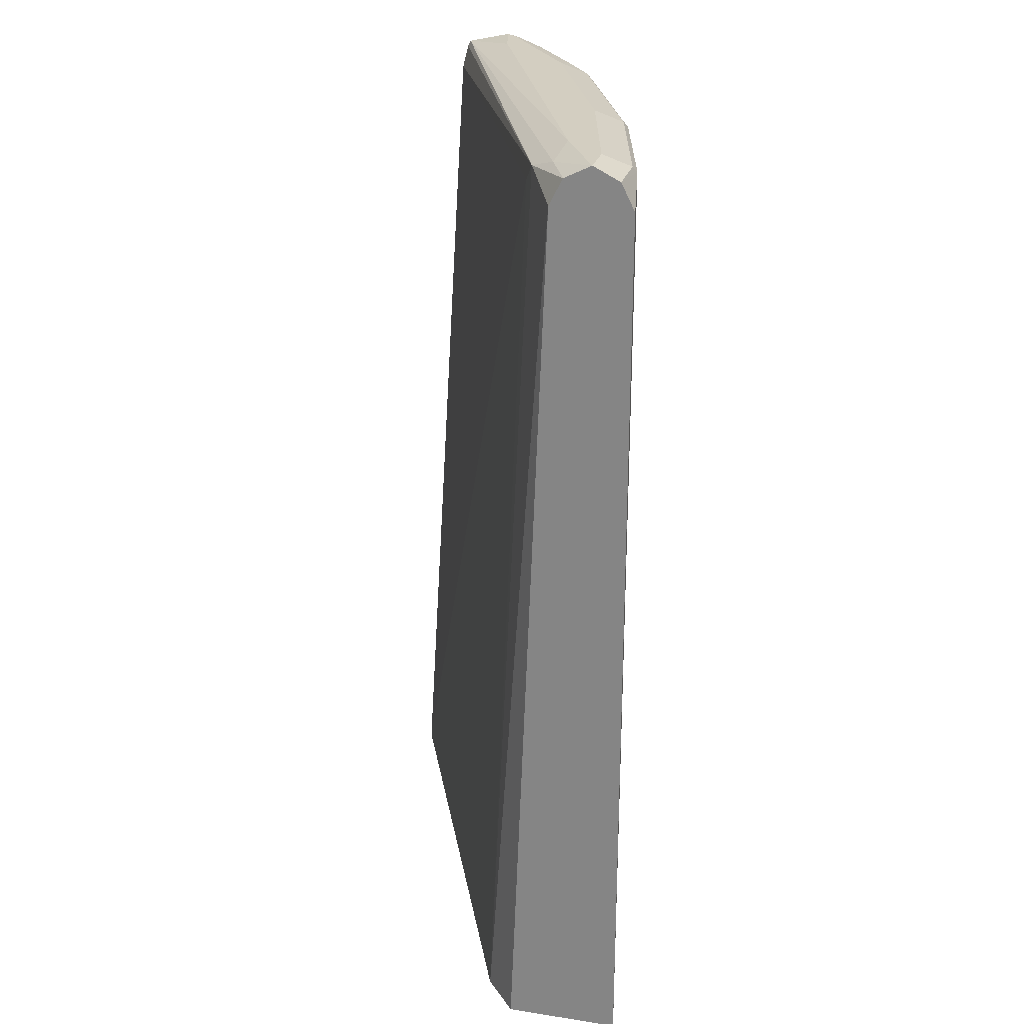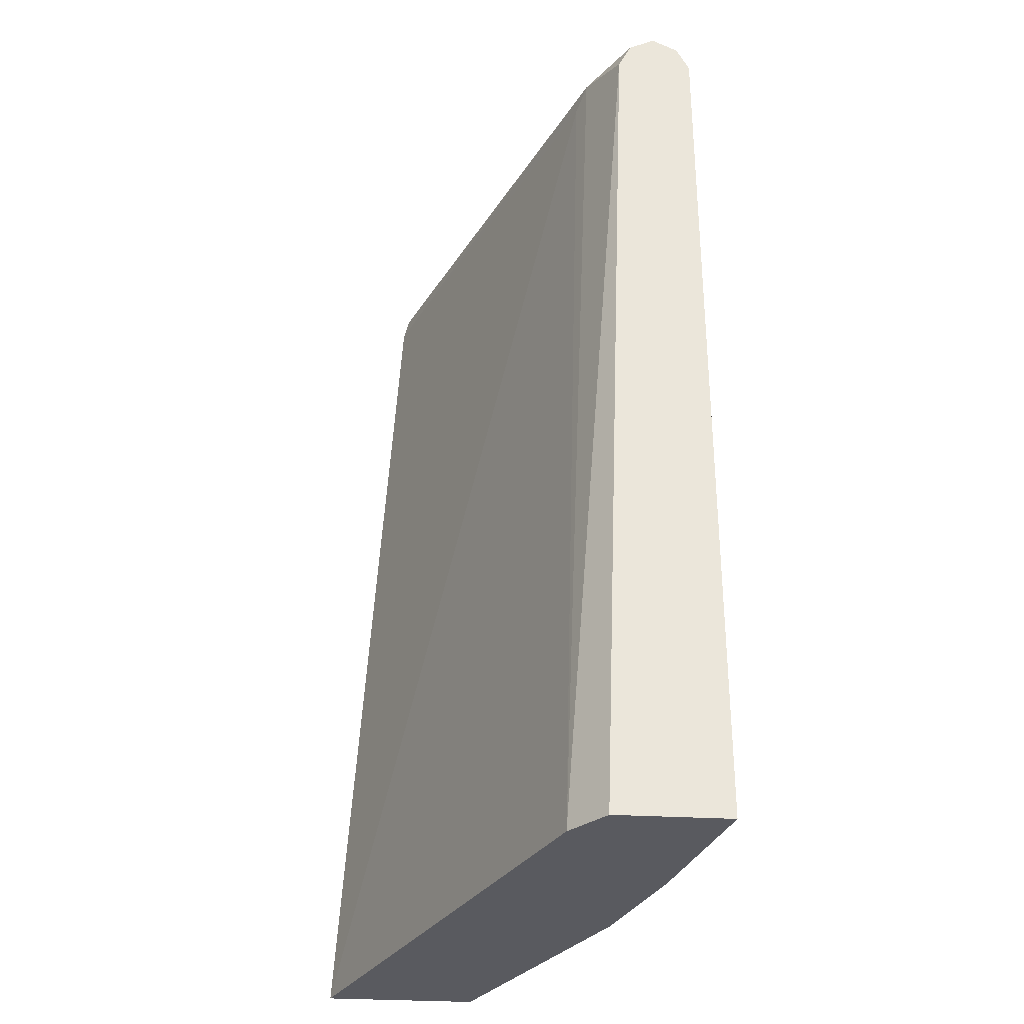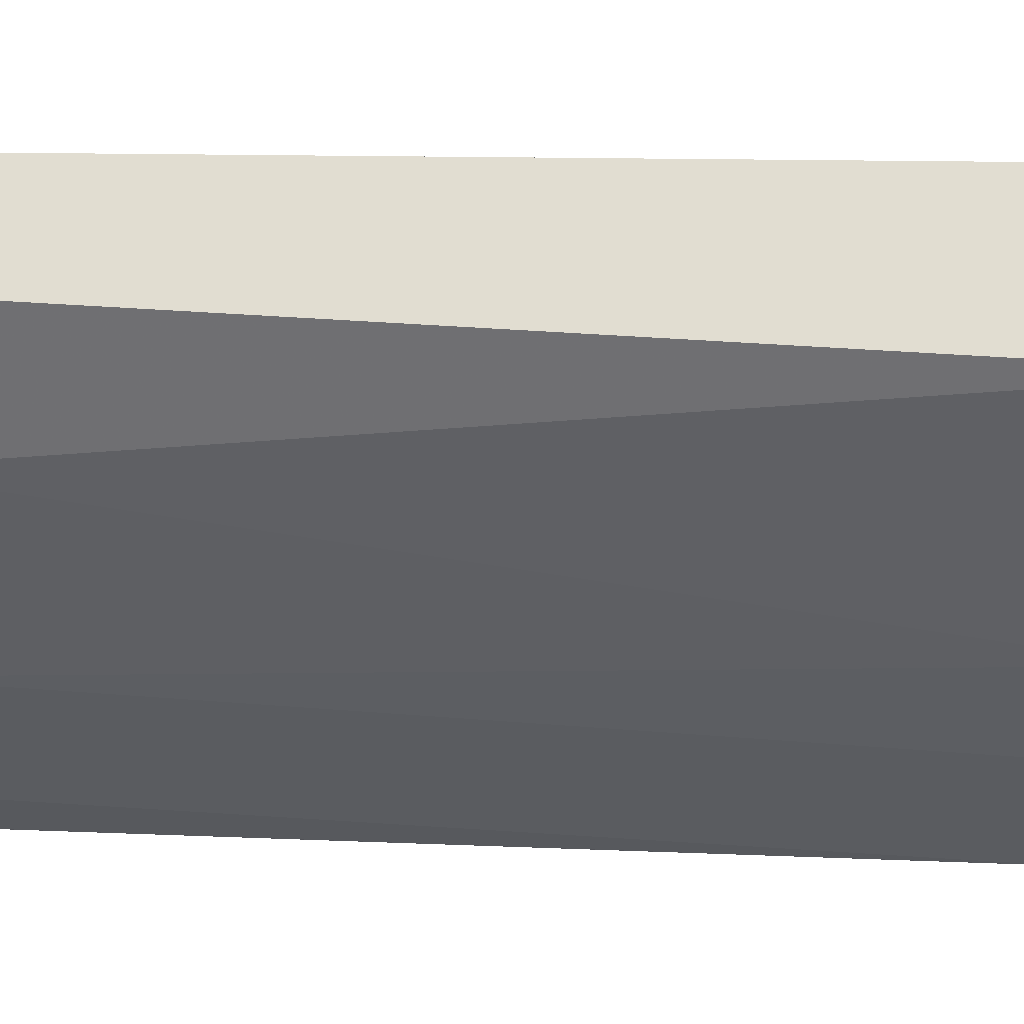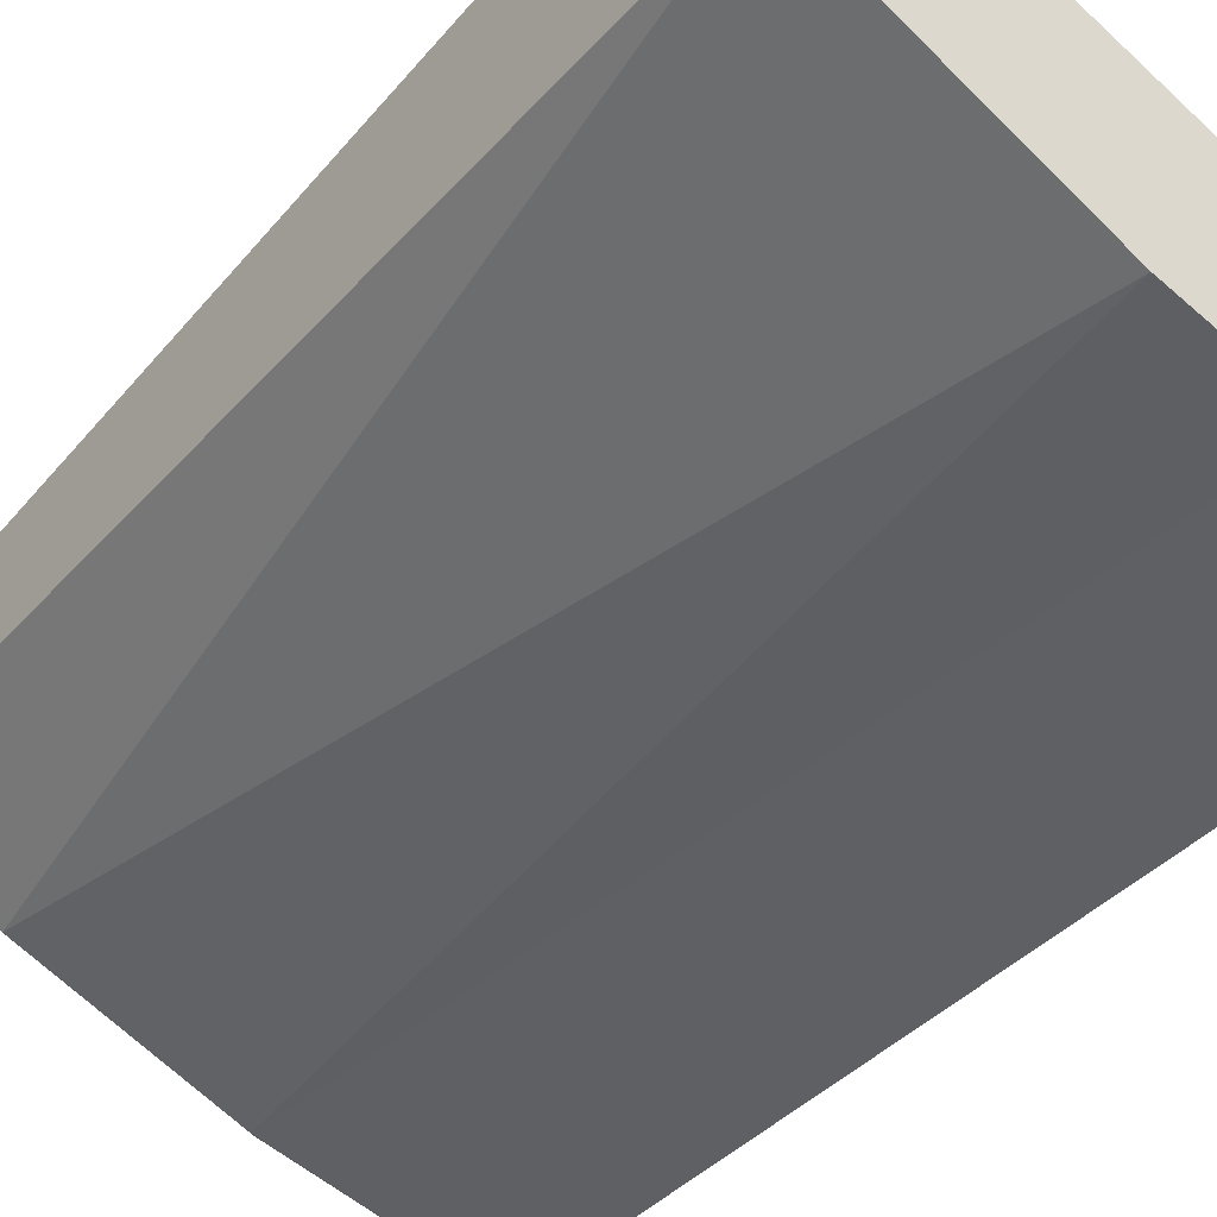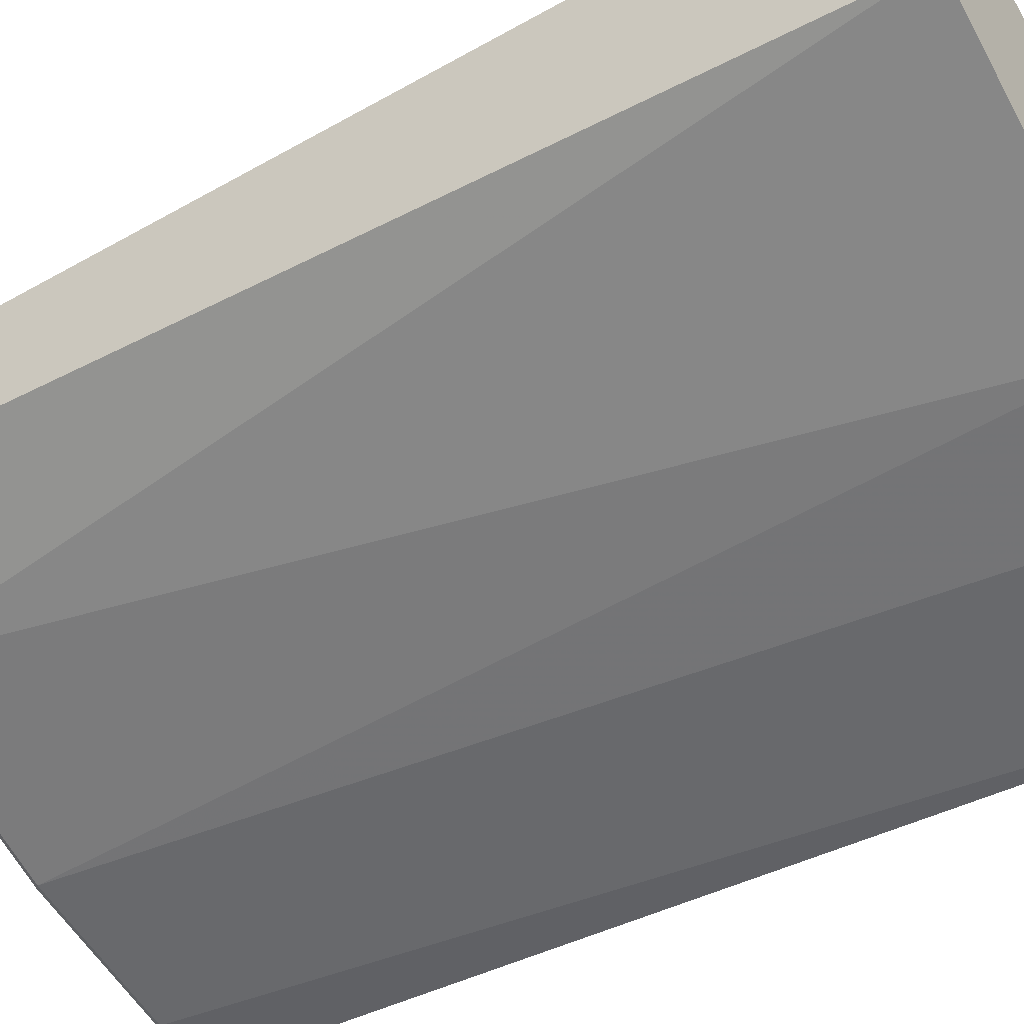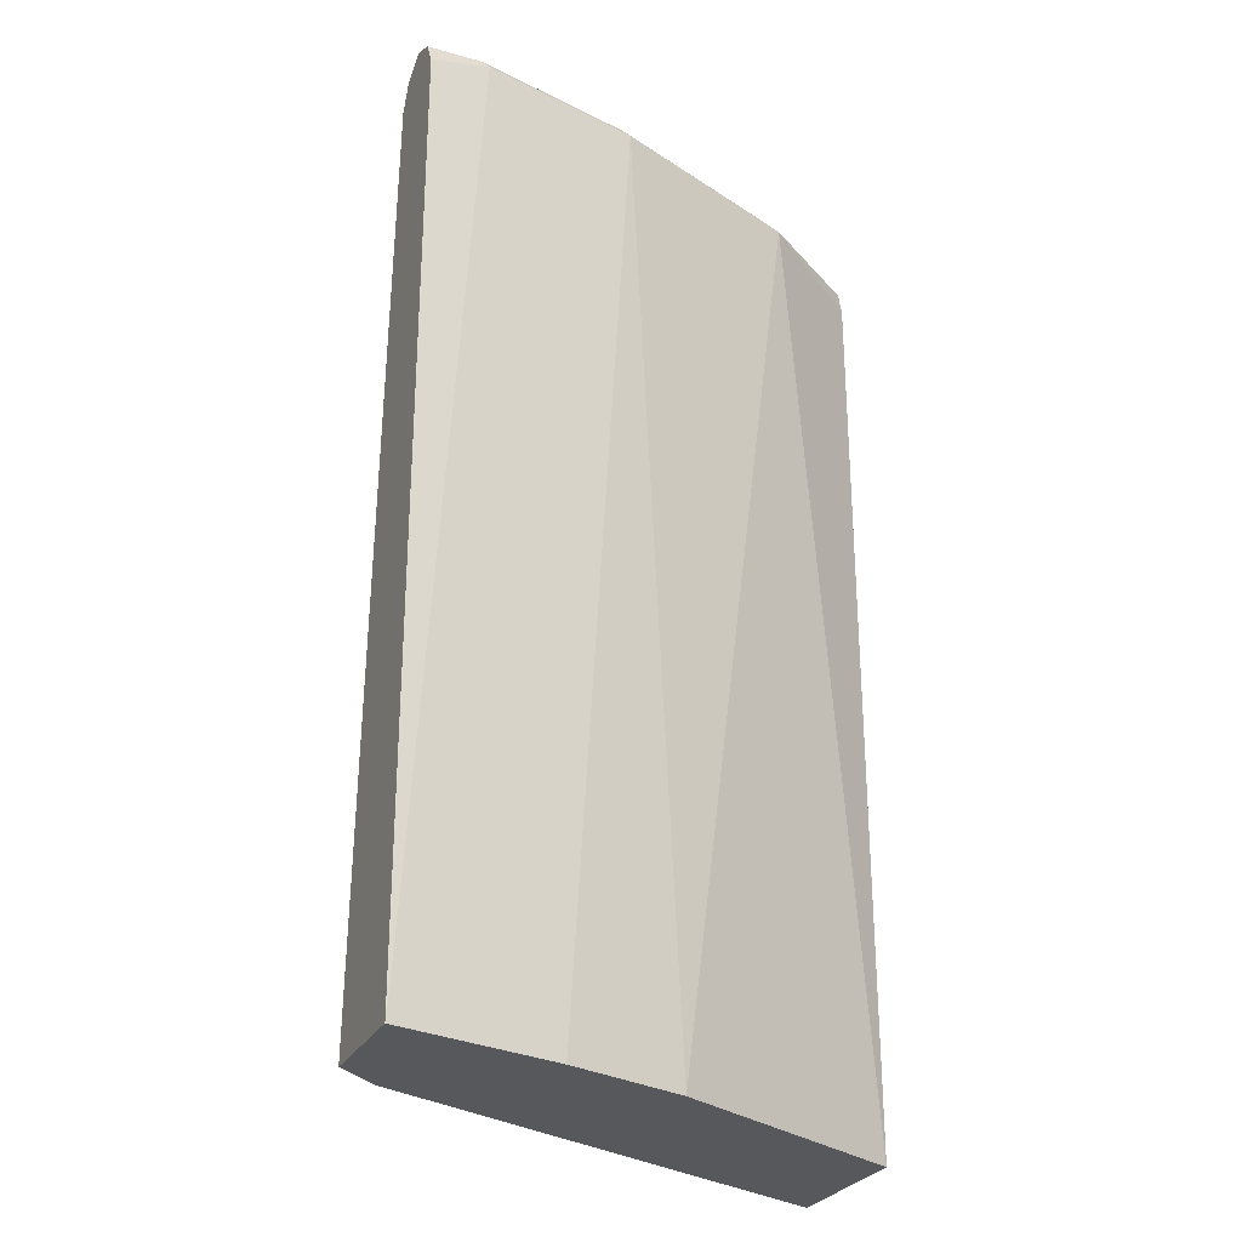
<metadata>
{"format":"obj","ext":"obj","renderer":"f3d","projection":"perspective","resolution":1024,"background":"white","views":[{"elev":25.2,"azim":104.1,"up":"+Y"},{"elev":-31.9,"azim":85.4,"up":"+Y"},{"elev":-20.5,"azim":-97.9,"up":"+Z"},{"elev":-39.6,"azim":-37.0,"up":"+Z"},{"elev":-41.6,"azim":-57.7,"up":"+Z"},{"elev":-27.9,"azim":156.9,"up":"+Y"}]}
</metadata>
<code>
v -0.2855 0.605 -0.5546
v -0.3025 0.605 -0.5546
v -0.3193 0.605 -0.5378
v -0.3025 0.6008 -0.5357
v -0.2855 0.5995 -0.5435
v -0.2855 0.5994 -0.5658
v -0.3697 0.605 -0.5378
v -0.3081 0.5994 -0.5658
v -0.3753 0.5994 -0.549
v -0.4874 0.605 -0.4706
v -0.5091 0.6008 -0.4467
v -0.3109 0.5966 -0.5252
v -0.2855 0.5994 -0.5434
v -0.2855 0.5882 -0.5714
v -0.3109 0.5966 -0.5672
v -0.4538 0.605 -0.5042
v -0.3781 0.5966 -0.5504
v -0.4593 0.5994 -0.5154
v -0.5091 0.605 -0.4656
v -0.5091 0.5983 -0.4454
v -0.2855 0.5882 -0.5378
v -0.5091 0.5882 -0.4429
v -0.3193 0.5882 -0.521
v -0.3025 0.2027 -0.5087
v -0.2857 0.5882 -0.5714
v -0.2855 0.2027 -0.5714
v -0.2857 0.2027 -0.5714
v -0.3529 0.2027 -0.5546
v -0.4726 0.6008 -0.5042
v -0.5042 0.605 -0.4706
v -0.4621 0.5966 -0.5168
v -0.4033 0.2027 -0.5378
v -0.5091 0.5994 -0.4819
v -0.5091 0.6039 -0.4706
v -0.2855 0.2027 -0.523
v -0.5091 0.2027 -0.4197
v -0.5091 0.6 -0.4806
v -0.5091 0.5882 -0.4849
v -0.5091 0.5982 -0.4824
v -0.493 0.2027 -0.493
v -0.5035 0.2027 -0.4877
v -0.5091 0.2027 -0.4849
f 18 33 29
f 18 31 33
f 17 32 31
f 17 28 32
f 16 18 29
f 16 29 30
f 15 28 17
f 15 27 28
f 12 24 21
f 14 27 25
f 14 26 27
f 14 25 15
f 12 23 24
f 12 22 23
f 12 20 22
f 19 30 34
f 12 21 13
f 15 25 27
f 21 24 35
f 29 34 30
f 23 36 24
f 11 20 12
f 31 42 38
f 31 41 42
f 31 40 41
f 31 32 40
f 31 39 33
f 31 38 39
f 29 37 34
f 29 33 37
f 24 26 35
f 24 27 26
f 24 28 27
f 24 32 28
f 24 40 32
f 24 41 40
f 24 42 41
f 24 36 42
f 22 36 23
f 11 22 20
f 1 14 6
f 11 42 36
f 2 8 9
f 1 8 2
f 1 6 8
f 1 26 14
f 1 35 26
f 1 21 35
f 1 13 21
f 2 9 7
f 1 5 13
f 1 3 4
f 1 19 10
f 1 30 19
f 1 16 30
f 1 7 16
f 1 2 7
f 11 36 22
f 1 4 5
f 3 10 11
f 1 10 3
f 4 11 12
f 11 38 42
f 3 11 4
f 11 39 38
f 11 33 39
f 11 37 33
f 11 19 34
f 10 19 11
f 9 18 16
f 9 31 18
f 11 34 37
f 9 15 17
f 8 15 9
f 7 9 16
f 4 12 13
f 6 15 8
f 6 14 15
f 9 17 31
f 4 13 5

</code>
